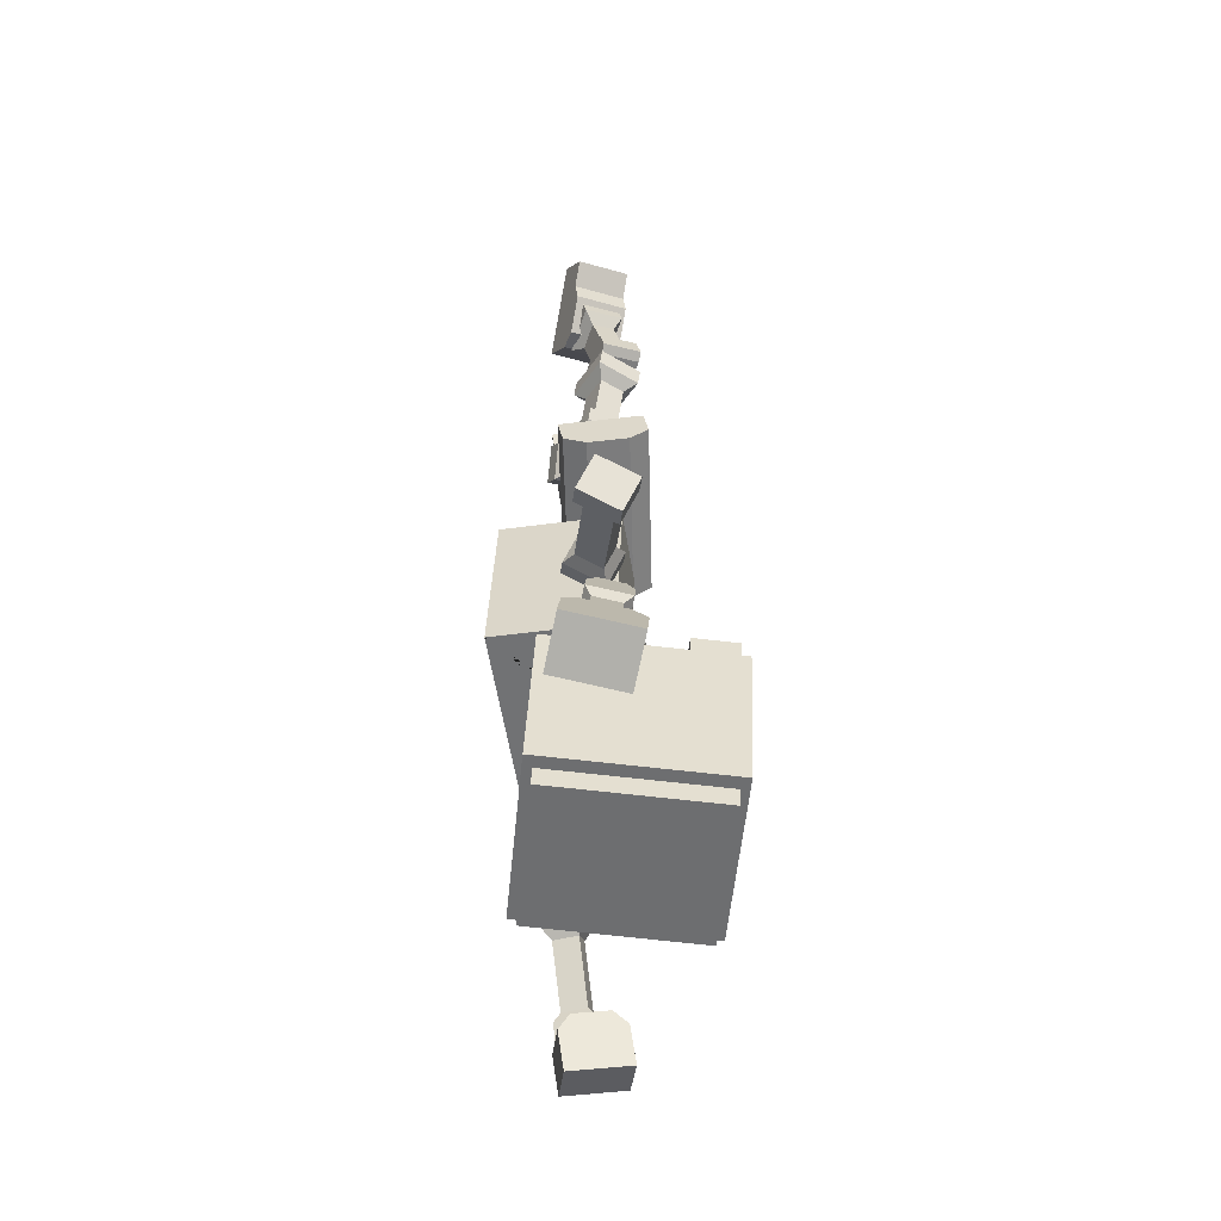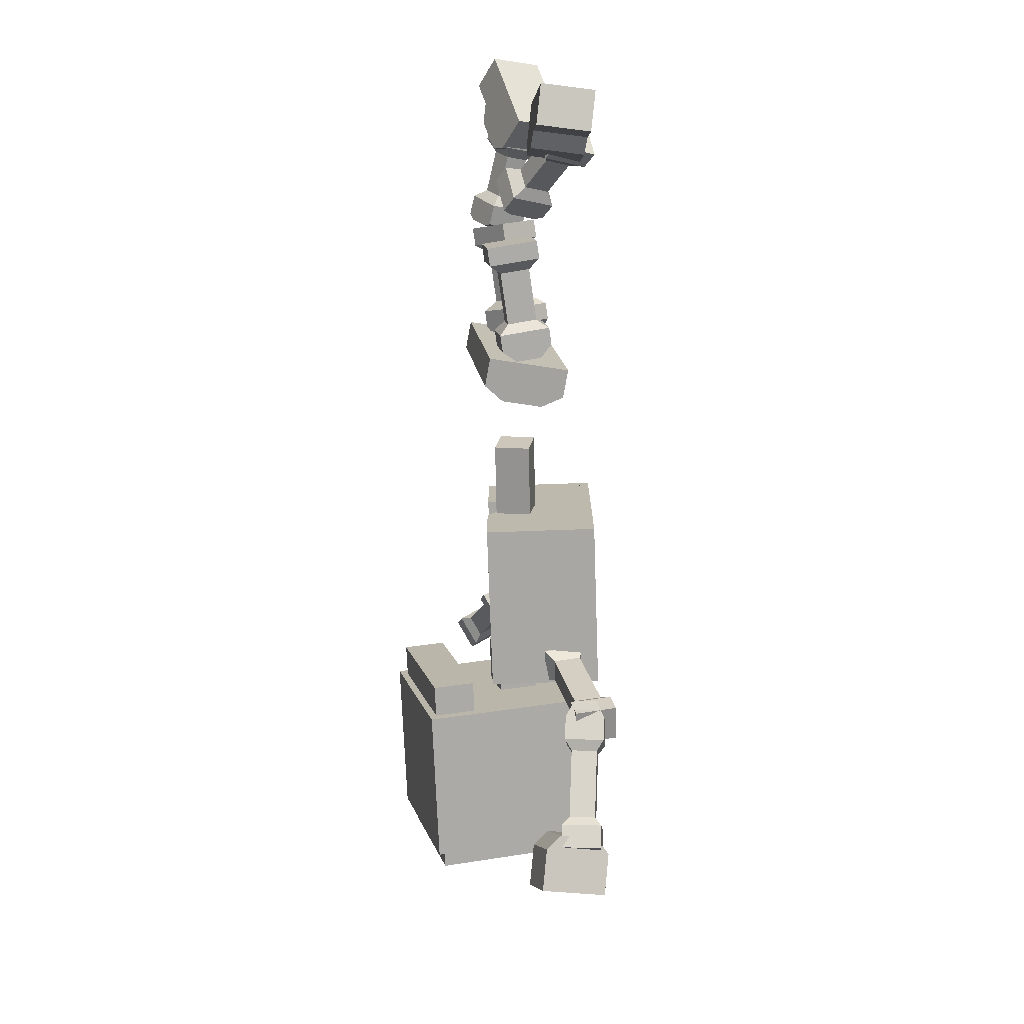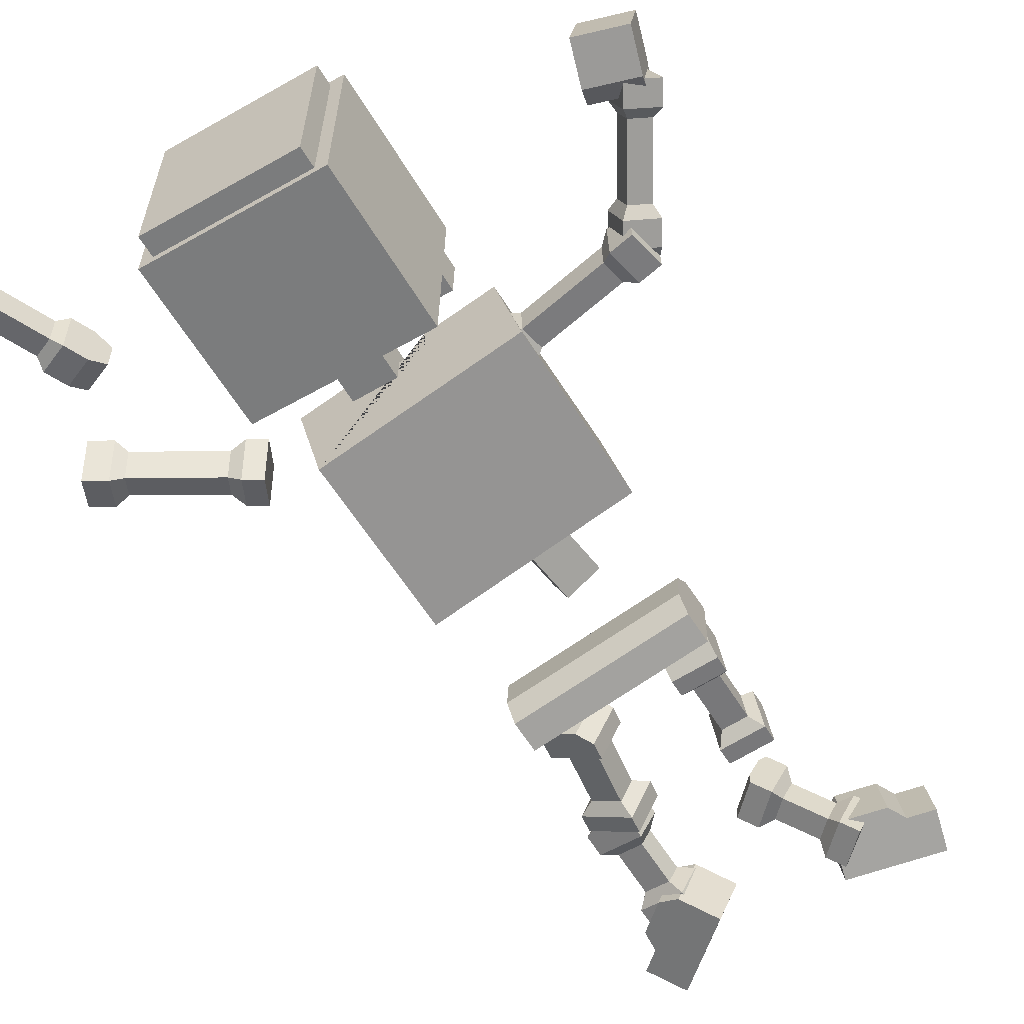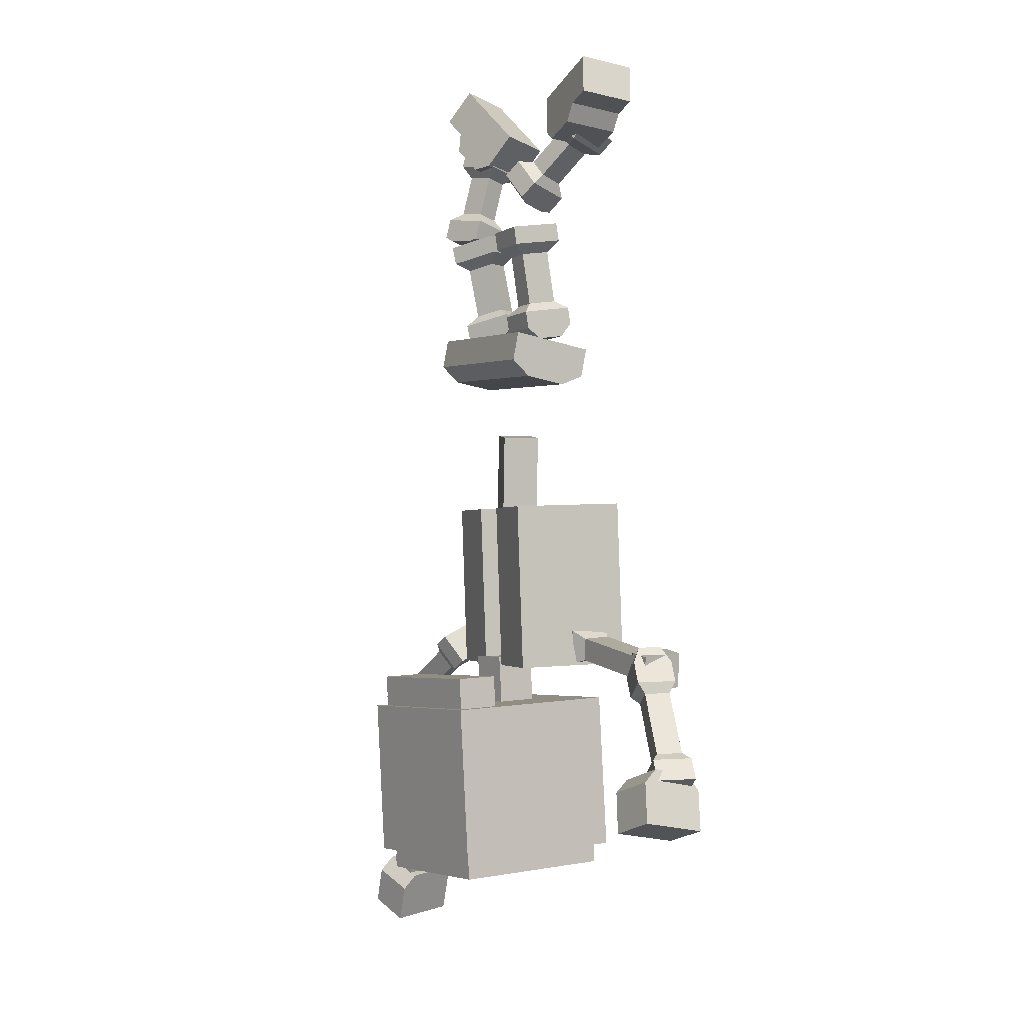
<metadata>
{"format":"obj","ext":"obj","renderer":"f3d","projection":"perspective","resolution":1024,"background":"white","views":[{"elev":-56.0,"azim":86.9,"up":"+Z"},{"elev":15.5,"azim":-102.1,"up":"+Z"},{"elev":-62.0,"azim":-147.7,"up":"+Y"},{"elev":-1.4,"azim":-121.2,"up":"+Z"}]}
</metadata>
<code>
v -0.2589 0.336 -0.06942
v 0.444 0.1849 -0.07022
v -0.2643 0.3143 -0.7056
v 0.4386 0.1632 -0.7064
v -0.3532 -0.09945 -0.6908
v 0.3497 -0.2506 -0.6916
v -0.3478 -0.07778 -0.05457
v 0.3551 -0.2289 -0.05537
v -0.003959 0.2812 -0.06971
v 0.1891 0.2397 -0.06993
v 0.1837 0.218 -0.7061
v -0.009347 0.2595 -0.7059
v -0.02034 0.205 -0.06697
v 0.1727 0.1635 -0.0672
v 0.1673 0.1418 -0.7034
v -0.02573 0.1833 -0.7032
v -0.2539 0.009474 0.5666
v -0.2318 0.3156 0.6215
v -0.226 0.3347 0.5127
v -0.2481 0.02857 0.4578
v 0.4113 -0.02359 0.4834
v 0.4334 0.2826 0.5384
v 0.4277 0.2635 0.6471
v 0.4056 -0.04269 0.5922
v 0.4194 0.06149 0.4485
v -0.24 0.1137 0.4229
v 0.4305 0.2146 0.476
v -0.229 0.2667 0.4503
v -0.02405 0.254 0.2155
v 0.1033 0.2042 0.2302
v 0.005971 0.2419 -0.08409
v 0.1334 0.1921 -0.06932
v -0.04412 0.1138 -0.08395
v 0.08327 0.06398 -0.06917
v -0.07414 0.1258 0.2156
v 0.05325 0.07605 0.2304
v 0.6055 0.1773 -0.6115
v 0.6448 0.03497 -0.5577
v 1.13 0.06187 -0.842
v 1.09 0.2042 -0.8957
v 0.5473 0.1218 -0.716
v 0.5866 -0.02059 -0.6623
v 1.032 0.1487 -1
v 1.072 0.006305 -0.9465
v 0.6668 0.1807 -0.6474
v 0.6086 0.1252 -0.752
v 0.648 -0.01719 -0.6982
v 0.7062 0.03837 -0.5937
v 0.9978 0.002217 -0.9033
v 0.9584 0.1446 -0.957
v 1.017 0.2001 -0.8525
v 1.056 0.05778 -0.7988
v 0.9776 0.164 -0.8403
v 0.9395 0.1276 -0.9088
v 0.9653 0.03436 -0.8736
v 1.003 0.07076 -0.8051
v 0.7041 0.1488 -0.6799
v 0.6659 0.1124 -0.7484
v 0.6917 0.01919 -0.7132
v 0.7299 0.05559 -0.6447
v 0.9113 0.1932 -1.229
v 0.9295 0.04894 -1.211
v 1.12 0.01626 -1.667
v 1.102 0.1605 -1.685
v 0.9016 0.08287 -1.157
v 0.7922 0.06353 -1.202
v 0.8201 0.0296 -1.256
v 1.011 -0.003081 -1.711
v 0.8019 0.1738 -1.273
v 0.9928 0.1411 -1.729
v 0.7815 0.1482 -1.212
v 0.891 0.1675 -1.168
v 0.8533 0.02392 -1.335
v 0.8351 0.1681 -1.353
v 0.9445 0.1875 -1.308
v 0.9627 0.04326 -1.29
v 0.884 0.04955 -1.366
v 0.8721 0.144 -1.378
v 0.9438 0.1567 -1.349
v 0.9557 0.06222 -1.337
v 0.9783 0.002505 -1.633
v 0.9601 0.1467 -1.651
v 1.07 0.1661 -1.607
v 1.088 0.02184 -1.589
v 1.041 0.14 -1.581
v 0.9694 0.1274 -1.61
v 0.9813 0.03289 -1.598
v 1.053 0.04556 -1.569
v 1.123 0.2125 -1.68
v 1.153 -0.02625 -1.65
v 1.212 -0.03633 -1.791
v 1.182 0.2024 -1.821
v 1.126 0.02669 -1.606
v 0.9626 -0.002174 -1.672
v 0.99 -0.05511 -1.716
v 0.9598 0.1836 -1.746
v 0.9449 0.138 -1.689
v 1.049 -0.0652 -1.857
v 1.019 0.1736 -1.887
v 1.108 0.1668 -1.623
v -0.246 0.1125 -0.5514
v -0.2447 -0.04431 -0.5407
v -0.7991 -0.05549 -0.6362
v -0.8004 0.1013 -0.647
v -0.2235 0.1038 -0.6811
v -0.2221 -0.05303 -0.6704
v -0.7779 0.09257 -0.7767
v -0.7766 -0.06422 -0.7659
v -0.3161 0.1111 -0.5635
v -0.2936 0.1023 -0.6932
v -0.2922 -0.05445 -0.6824
v -0.3148 -0.04572 -0.5527
v -0.6923 -0.06252 -0.7514
v -0.6936 0.09427 -0.7622
v -0.7161 0.103 -0.6325
v -0.7148 -0.05379 -0.6217
v -0.6711 0.07528 -0.6459
v -0.6564 0.06956 -0.7309
v -0.6555 -0.03315 -0.7238
v -0.6703 -0.02743 -0.6389
v -0.3583 0.08159 -0.592
v -0.3436 0.07587 -0.677
v -0.3427 -0.02684 -0.6699
v -0.3575 -0.02112 -0.585
v -0.7739 0.1361 -0.6661
v -0.819 -0.003221 -0.6634
v -1.076 0.07223 -1.08
v -1.031 0.2116 -1.082
v -0.7771 0.01601 -0.6113
v -0.6817 -0.01609 -0.676
v -0.7236 -0.03532 -0.7282
v -0.9809 0.04014 -1.145
v -0.6785 0.104 -0.7308
v -0.9358 0.1795 -1.147
v -0.6553 0.06568 -0.6776
v -0.7507 0.09778 -0.6128
v -0.7684 -0.02219 -0.8006
v -0.7233 0.1171 -0.8033
v -0.8187 0.1492 -0.7385
v -0.8638 0.009903 -0.7359
v -0.7973 0.0133 -0.8227
v -0.7677 0.1046 -0.8244
v -0.8302 0.1256 -0.7819
v -0.8598 0.03433 -0.7802
v -0.9369 0.02724 -1.073
v -0.8918 0.1666 -1.076
v -0.9872 0.1987 -1.011
v -1.032 0.05934 -1.009
v -0.9614 0.1641 -0.9942
v -0.8989 0.143 -1.037
v -0.9284 0.05176 -1.035
v -0.9909 0.07279 -0.9925
v -1.037 0.2685 -1.084
v -1.034 0.02987 -1.127
v -1.082 0.05524 -1.27
v -1.084 0.2939 -1.227
v -1.018 0.07003 -1.067
v -0.8479 0.08132 -1.121
v -0.8645 0.04116 -1.181
v -0.8666 0.2798 -1.138
v -0.8492 0.2214 -1.096
v -0.9118 0.06653 -1.324
v -0.9139 0.3051 -1.281
v -1.019 0.2101 -1.042
v -0.2198 0.1294 1.071
v -0.2072 0.3201 1.044
v -0.2225 0.2633 0.6412
v -0.2352 0.07267 0.6686
v -0.05619 0.2516 0.6365
v -0.06882 0.06098 0.6639
v -0.04082 0.3084 1.039
v -0.05345 0.1177 1.066
v -0.06105 0.1977 0.5987
v -0.2274 0.2094 0.6034
v -0.06737 0.1023 0.6123
v -0.2337 0.114 0.617
v -0.2224 0.1198 1.003
v -0.2098 0.3105 0.9755
v -0.04343 0.2988 0.9708
v -0.05606 0.1081 0.9982
v -0.08233 0.2559 0.9392
v -0.1791 0.2627 0.942
v -0.1864 0.1518 0.9579
v -0.08968 0.145 0.9551
v -0.05371 0.2608 0.7015
v -0.2201 0.2725 0.7062
v -0.2327 0.08182 0.7336
v -0.06634 0.07013 0.7288
v -0.194 0.124 0.7604
v -0.1866 0.2349 0.7445
v -0.08987 0.2281 0.7418
v -0.09722 0.1172 0.7577
v -0.02826 0.2483 1.284
v 0.02377 0.08462 1.243
v -0.2208 -0.05932 1.509
v -0.2729 0.1044 1.55
v -0.08601 0.1154 1.137
v -0.08453 0.07618 1.139
v 0.02229 0.1239 1.242
v -0.1366 0.2399 1.18
v -0.1165 0.2115 1.161
v -0.3291 -0.06777 1.405
v -0.3812 0.09591 1.446
v -0.008245 0.22 1.266
v -0.2831 -0.0407 1.355
v -0.3352 0.123 1.396
v -0.2269 0.1314 1.5
v -0.1748 -0.03225 1.459
v -0.2129 0.1106 1.442
v -0.2759 0.1057 1.381
v -0.2456 0.01048 1.357
v -0.1826 0.01539 1.418
v -0.0765 0.2199 1.337
v -0.1848 0.2115 1.232
v -0.1328 0.04779 1.191
v -0.02446 0.05624 1.296
v -0.145 0.06967 1.248
v -0.1753 0.1649 1.272
v -0.1123 0.1698 1.332
v -0.08203 0.07458 1.309
v -0.437 0.1921 1.508
v -0.2029 0.1647 1.437
v -0.1619 0.139 1.582
v -0.4921 0.1777 1.682
v -0.266 0.1795 1.4
v -0.297 -0.01753 1.374
v -0.2339 -0.03241 1.411
v -0.193 -0.05804 1.556
v -0.468 -0.004967 1.482
v -0.5231 -0.01934 1.656
v -0.564 0.006284 1.511
v -0.533 0.2034 1.537
v -0.4344 -0.001416 1.415
v -0.4034 0.1956 1.441
v 0.3062 0.02303 1.083
v 0.4728 0.1125 1.044
v 0.4044 0.06682 0.6454
v 0.2393 -0.02249 0.6839
v 0.3249 0.2135 0.6422
v 0.1583 0.124 0.681
v 0.3933 0.2591 1.041
v 0.2267 0.1697 1.079
v 0.2757 0.186 0.6076
v 0.3567 0.03951 0.6105
v 0.1924 0.1413 0.627
v 0.2946 0.01529 1.015
v 0.4612 0.1047 0.9762
v 0.3817 0.2514 0.973
v 0.2151 0.1619 1.012
v 0.357 0.1976 0.9439
v 0.4032 0.1124 0.9458
v 0.3063 0.06034 0.9684
v 0.2601 0.1456 0.9665
v 0.336 0.2208 0.7065
v 0.4154 0.07419 0.7097
v 0.2488 -0.01525 0.7485
v 0.1694 0.1314 0.7453
v 0.2728 0.03793 0.7729
v 0.3697 0.08996 0.7503
v 0.3234 0.1752 0.7485
v 0.2266 0.1232 0.7711
v 0.2749 -0.005067 0.6297
v 0.4494 0.2592 1.094
v 0.2809 0.2114 1.072
v 0.2558 0.1261 1.45
v 0.4243 0.174 1.472
v 0.3605 0.08334 1.033
v 0.3248 0.07021 1.043
v 0.3166 0.2245 1.062
v 0.4933 0.1181 1.065
v 0.4594 0.1114 1.046
v 0.2997 -0.01502 1.422
v 0.4682 0.03288 1.444
v 0.4155 0.2526 1.075
v 0.3044 0.001007 1.35
v 0.4729 0.04891 1.372
v 0.429 0.1901 1.401
v 0.2605 0.1422 1.379
v 0.4056 0.1595 1.351
v 0.4311 0.07737 1.334
v 0.3331 0.04952 1.321
v 0.3076 0.1316 1.338
v 0.4444 0.2424 1.169
v 0.4883 0.1013 1.14
v 0.3198 0.05341 1.118
v 0.2759 0.1946 1.147
v 0.3434 0.08458 1.166
v 0.4414 0.1124 1.178
v 0.4159 0.1945 1.195
v 0.3179 0.1667 1.182
v 0.4416 0.194 1.541
v 0.2587 0.162 1.38
v 0.1674 0.1142 1.493
v 0.4253 0.1592 1.721
v 0.3293 0.1858 1.373
v 0.3899 -0.003444 1.341
v 0.3193 -0.02724 1.349
v 0.5022 0.004667 1.51
v 0.4973 0.01528 1.436
v 0.228 -0.07508 1.461
v 0.4859 -0.03008 1.689
v 0.5772 0.01775 1.577
v 0.5166 0.207 1.608
v 0.4367 0.2046 1.467
v -0.1367 0.3713 -0.742
v -0.144 0.5319 -0.7484
v -0.2049 0.5288 -1.459
v -0.1746 -0.1393 -1.432
v 0.4418 0.5574 -1.477
v 0.4721 -0.1107 -1.451
v 0.4222 0.5569 -0.7648
v 0.4294 0.3964 -0.7585
v -0.1584 -0.1153 -0.8405
v -0.1888 0.5529 -0.8669
v 0.4579 0.5815 -0.8857
v 0.4882 -0.08666 -0.8593
v 0.4189 0.5521 -0.8834
v 0.4262 0.3916 -0.8771
v -0.14 0.3665 -0.8606
v -0.1473 0.527 -0.8669
v 0.2306 0.219 -0.8647
v 0.07048 0.212 -0.8601
v 0.07742 0.05902 -0.854
v 0.2375 0.0661 -0.8587
v 0.2356 0.2265 -0.681
v 0.07548 0.2194 -0.6763
v 0.08242 0.0665 -0.6703
v 0.2425 0.07358 -0.6749
v -0.1295 -0.1057 -1.435
v 0.4242 -0.08117 -1.451
v -0.157 0.4999 -1.459
v 0.3967 0.5243 -1.475
v -0.1315 -0.1087 -1.509
v -0.159 0.4968 -1.533
v 0.3947 0.5213 -1.549
v 0.4221 -0.08421 -1.525
f 13 14 15 16
f 5 6 8 7
f 2 8 6 4
f 7 1 3 5
f 2 4 11 10
f 3 1 9 12
f 10 11 15 14
f 12 9 13 16
f 6 5 3 12 16 15 11 4
f 8 2 10 14 13 9 1 7
f 28 26 20 17 18 19
f 23 24 21 25 27 22
f 17 24 23 18
f 22 19 18 23
f 17 20 21 24
f 20 26 25 21
f 27 25 26 28
f 27 28 19 22
f 29 30 32 31
f 31 32 34 33
f 33 34 36 35
f 35 36 30 29
f 30 36 34 32
f 35 29 31 33
f 56 52 51 53
f 38 37 41 42
f 54 50 49 55
f 44 43 40 39
f 50 54 53 51
f 55 49 52 56
f 46 41 37 45
f 42 41 46 47
f 38 42 47 48
f 37 38 48 45
f 50 43 44 49
f 43 50 51 40
f 52 39 40 51
f 49 44 39 52
f 54 58 57 53
f 58 54 55 59
f 59 55 56 60
f 60 56 53 57
f 58 46 45 57
f 46 58 59 47
f 47 59 60 48
f 48 60 57 45
f 61 62 76 75
f 62 65 66 67
f 73 67 69 74
f 63 68 70 64
f 74 69 61 75
f 76 62 67 73
f 71 72 61 69
f 71 66 65 72
f 69 67 66 71
f 65 62 61 72
f 77 73 74 78
f 78 74 75 79
f 76 80 79 75
f 80 76 73 77
f 81 87 86 82
f 82 86 85 83
f 88 84 83 85
f 84 88 87 81
f 68 81 82 70
f 64 70 82 83
f 84 63 64 83
f 68 63 84 81
f 86 78 79 85
f 87 77 78 86
f 88 80 77 87
f 80 88 85 79
f 89 90 91 92
f 90 93 94 95
f 96 95 94 97
f 91 98 99 92
f 92 99 96 89
f 98 91 90 95
f 97 100 89 96
f 97 94 93 100
f 98 95 96 99
f 93 90 89 100
f 120 117 115 116
f 102 106 105 101
f 118 119 113 114
f 108 103 104 107
f 114 115 117 118
f 119 120 116 113
f 110 109 101 105
f 106 111 110 105
f 102 112 111 106
f 101 109 112 102
f 114 113 108 107
f 107 104 115 114
f 116 115 104 103
f 113 116 103 108
f 118 117 121 122
f 122 123 119 118
f 123 124 120 119
f 124 121 117 120
f 122 121 109 110
f 110 111 123 122
f 111 112 124 123
f 112 109 121 124
f 125 139 140 126
f 126 131 130 129
f 137 138 133 131
f 127 128 134 132
f 138 139 125 133
f 140 137 131 126
f 135 133 125 136
f 135 136 129 130
f 133 135 130 131
f 129 136 125 126
f 141 142 138 137
f 142 143 139 138
f 140 139 143 144
f 144 141 137 140
f 145 146 150 151
f 146 147 149 150
f 152 149 147 148
f 148 145 151 152
f 132 134 146 145
f 128 147 146 134
f 148 147 128 127
f 132 145 148 127
f 150 149 143 142
f 151 150 142 141
f 152 151 141 144
f 144 143 149 152
f 153 156 155 154
f 154 159 158 157
f 160 161 158 159
f 155 156 163 162
f 156 153 160 163
f 162 159 154 155
f 161 160 153 164
f 161 164 157 158
f 162 163 160 159
f 157 164 153 154
f 177 178 182 183
f 174 167 169 173
f 184 181 179 180
f 171 166 165 172
f 181 182 178 179
f 180 177 183 184
f 176 174 173 175
f 168 176 175 170
f 168 167 174 176
f 175 173 169 170
f 165 166 178 177
f 179 178 166 171
f 180 179 171 172
f 165 177 180 172
f 185 186 190 191
f 189 190 186 187
f 192 189 187 188
f 188 185 191 192
f 169 167 186 185
f 187 186 167 168
f 188 187 168 170
f 170 169 185 188
f 183 182 190 189
f 191 190 182 181
f 192 191 181 184
f 184 183 189 192
f 212 209 207 208
f 197 199 194 198
f 200 201 197 198
f 202 195 196 203
f 206 207 209 210
f 211 212 208 205
f 200 193 204 201
f 201 204 199 197
f 205 206 210 211
f 199 204 193 194
f 202 203 206 205
f 196 207 206 203
f 208 207 196 195
f 205 208 195 202
f 218 219 213 214
f 217 218 214 215
f 215 216 220 217
f 216 213 219 220
f 214 213 193 200
f 215 214 200 198
f 198 194 216 215
f 193 213 216 194
f 211 210 218 217
f 210 209 219 218
f 220 219 209 212
f 217 220 212 211
f 221 224 223 222
f 222 227 226 225
f 228 230 229 227
f 223 224 230 228
f 224 232 231 230
f 228 227 222 223
f 233 229 221 234
f 233 234 225 226
f 230 231 229
f 229 231 232 221
f 221 232 224
f 229 233 226 227
f 225 234 221 222
f 246 252 251 247
f 244 243 239 237
f 253 249 248 250
f 241 242 235 236
f 250 248 247 251
f 249 253 252 246
f 245 240 239 243
f 235 246 247 236
f 248 241 236 247
f 249 242 241 248
f 235 242 249 246
f 254 260 259 255
f 258 256 255 259
f 261 257 256 258
f 257 261 260 254
f 239 254 255 237
f 256 238 237 255
f 257 240 238 256
f 240 257 254 239
f 252 258 259 251
f 260 250 251 259
f 261 253 250 260
f 253 261 258 252
f 245 243 244 262
f 240 245 262 238
f 237 238 262 244
f 282 278 277 279
f 267 268 264 269
f 270 268 267 271
f 272 273 266 265
f 276 280 279 277
f 281 275 278 282
f 270 271 274 263
f 271 267 269 274
f 275 281 280 276
f 269 264 263 274
f 272 275 276 273
f 266 273 276 277
f 278 265 266 277
f 275 272 265 278
f 288 284 283 289
f 287 285 284 288
f 285 287 290 286
f 286 290 289 283
f 284 270 263 283
f 285 268 270 284
f 268 285 286 264
f 263 264 286 283
f 281 287 288 280
f 280 288 289 279
f 290 282 279 289
f 287 281 282 290
f 291 292 293 294
f 292 295 296 297
f 298 297 296 299
f 293 300 301 294
f 294 301 302 303
f 300 293 292 297
f 299 304 291 298
f 299 296 295 304
f 301 298 302
f 298 291 303 302
f 291 294 303
f 300 297 298 301
f 295 292 291 304
f 313 314 307 308
f 308 307 309 310
f 310 309 315 316
f 306 305 312 311
f 309 307 314 315
f 316 313 308 310
f 319 320 314 313
f 315 314 320 317
f 316 315 317 318
f 325 326 327 328
f 318 317 311 312
f 305 319 318 312
f 305 306 320 319
f 317 320 306 311
f 318 319 322 321
f 319 313 323 322
f 313 316 324 323
f 316 318 321 324
f 321 322 326 325
f 322 323 327 326
f 323 324 328 327
f 324 321 325 328
f 334 333 329 331
f 331 332 335 334
f 336 335 332 330
f 336 330 329 333
f 335 336 333 334

</code>
